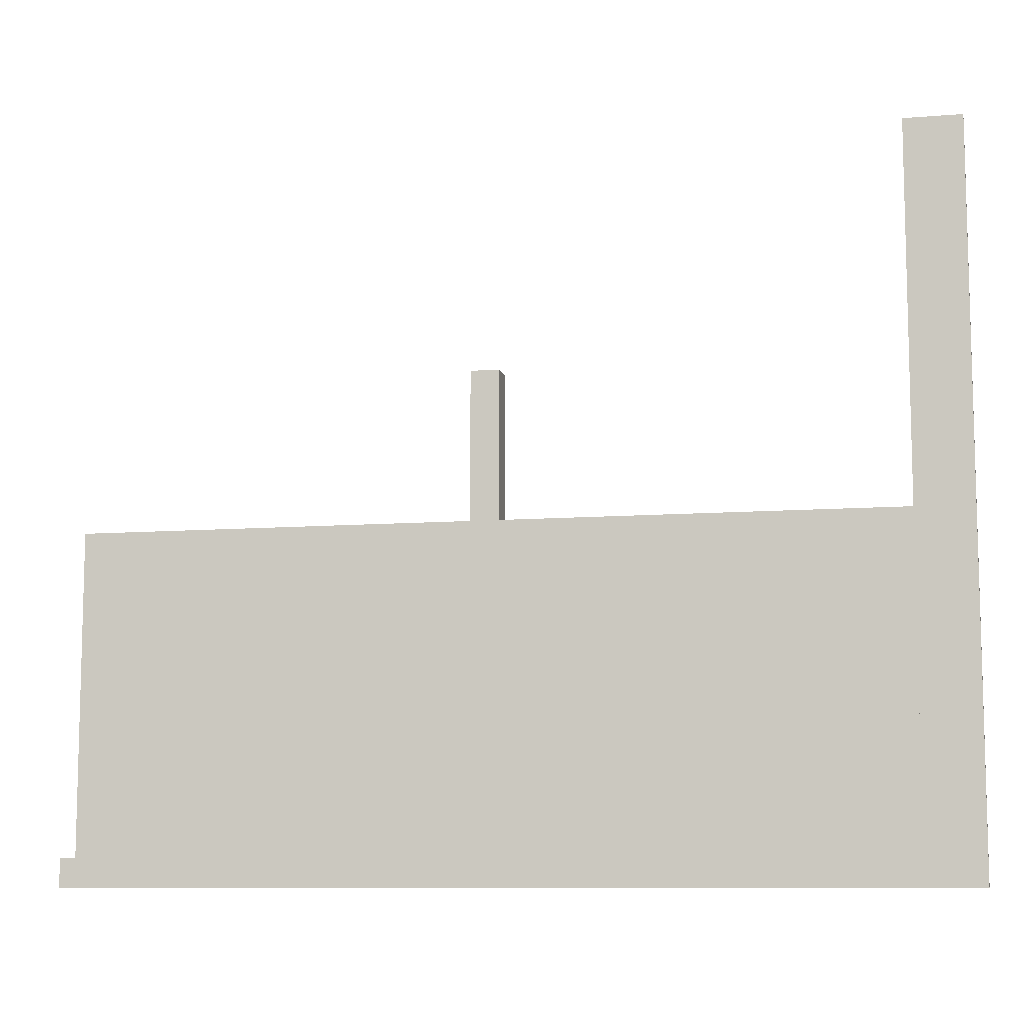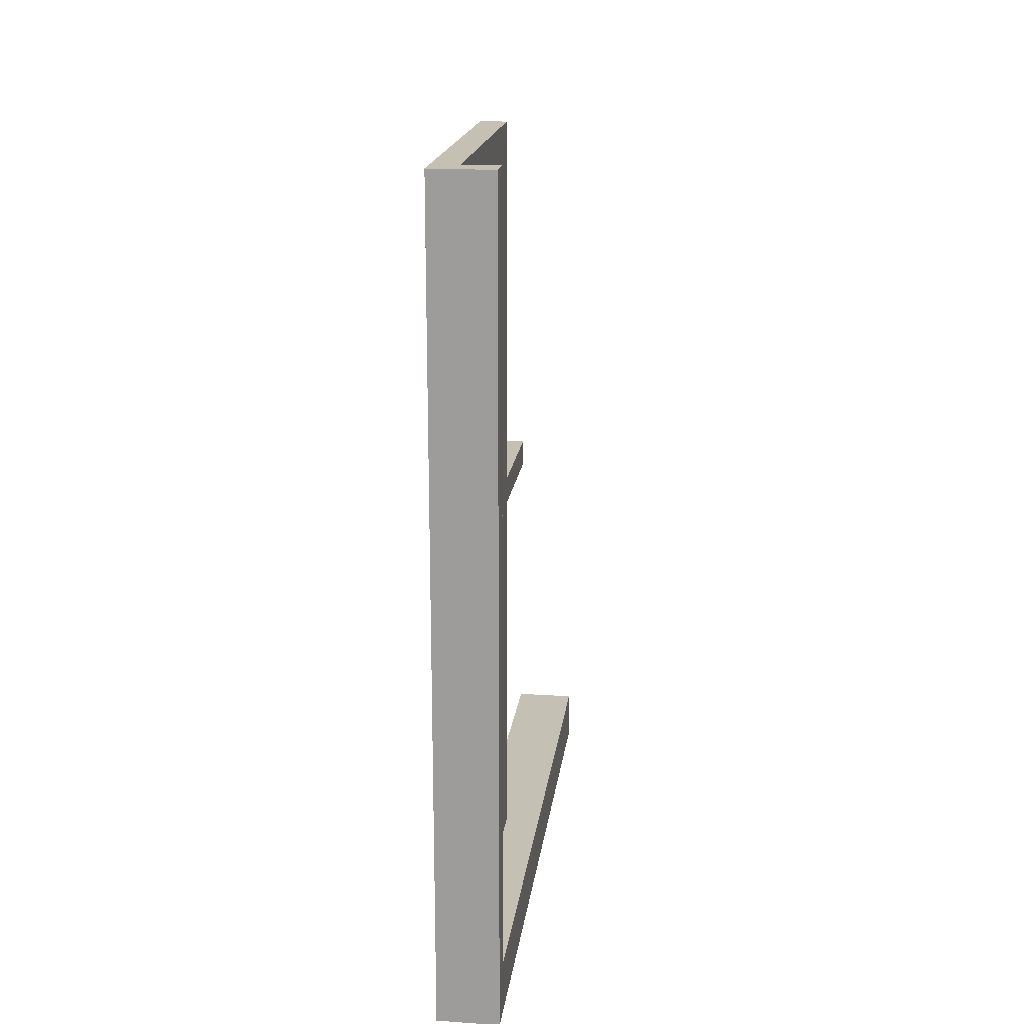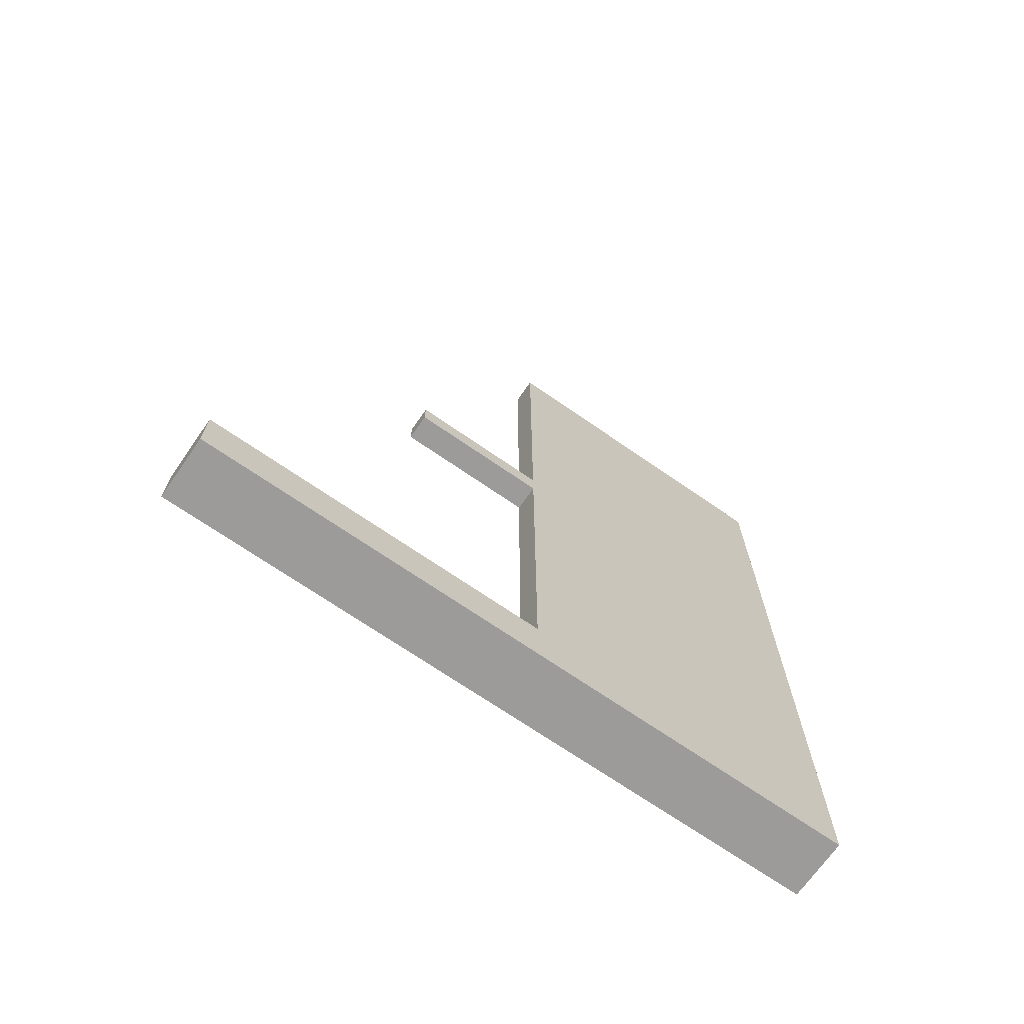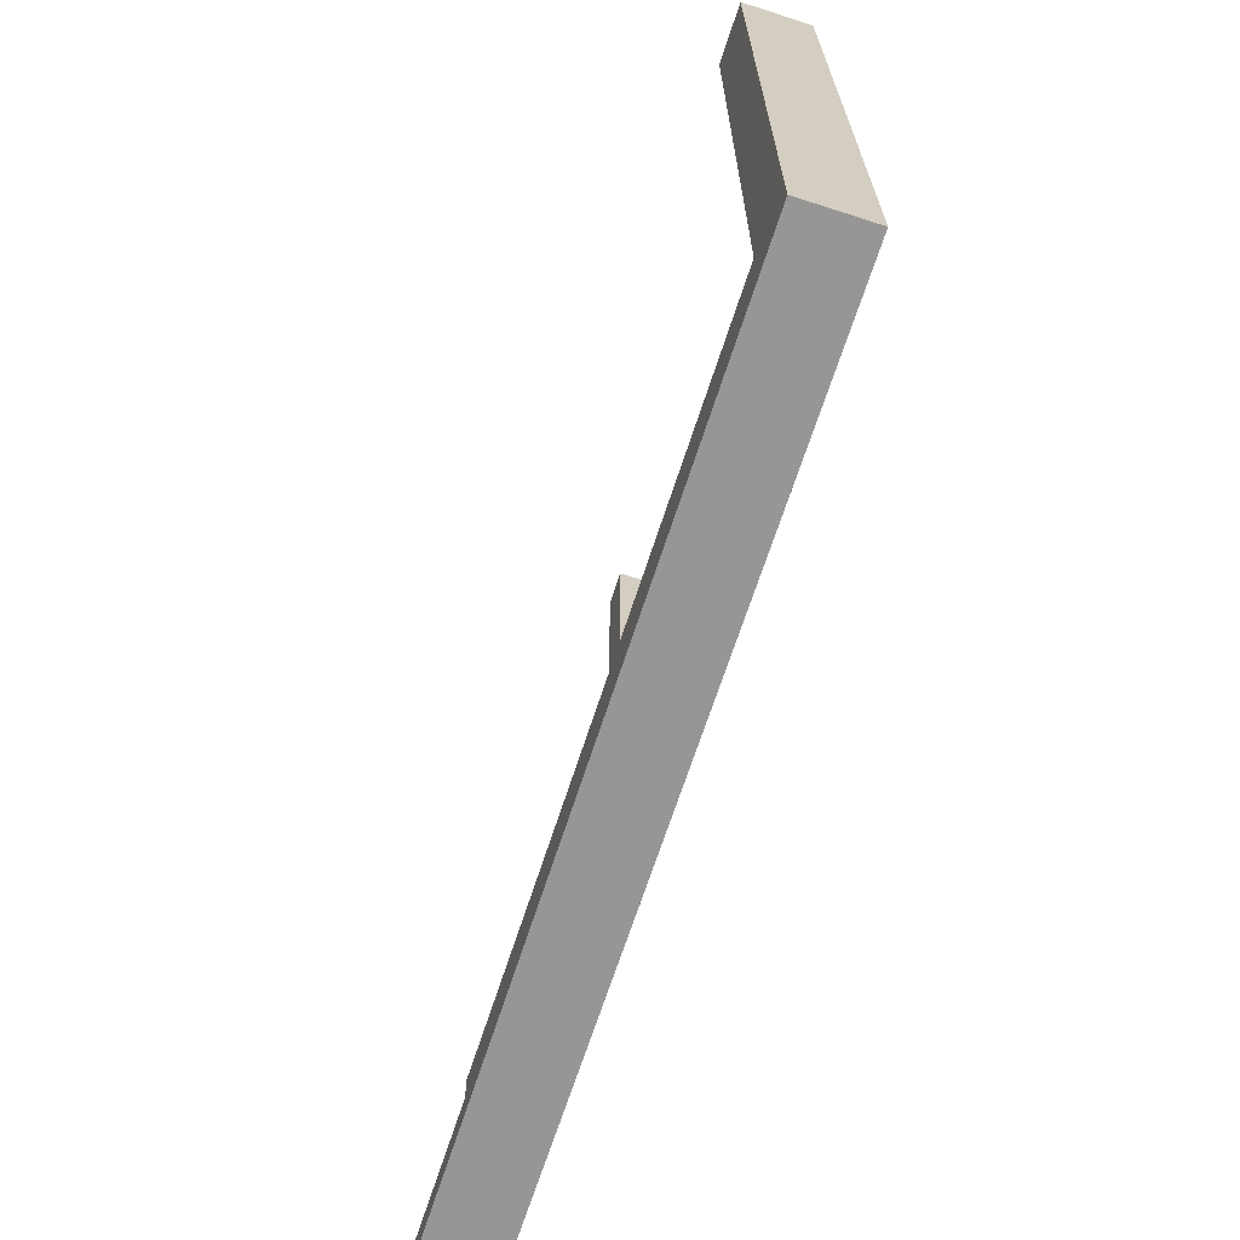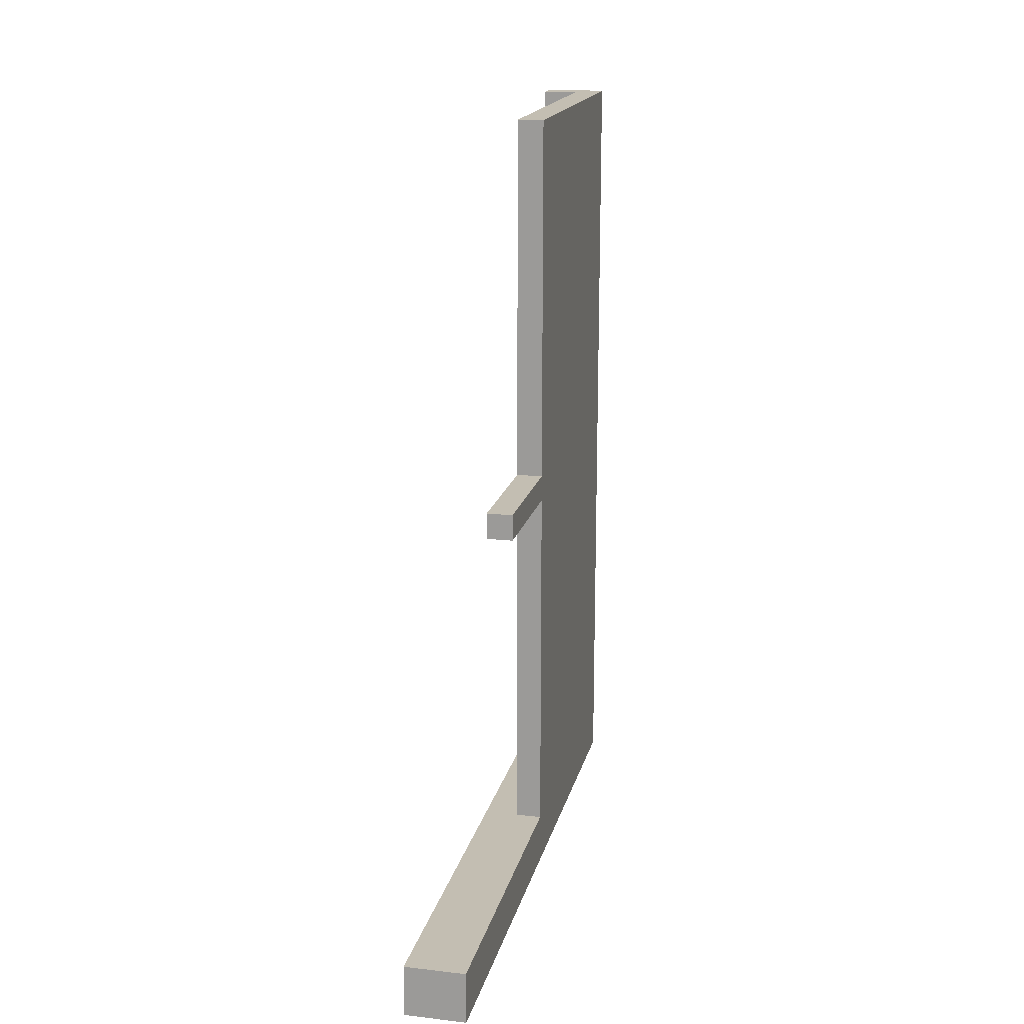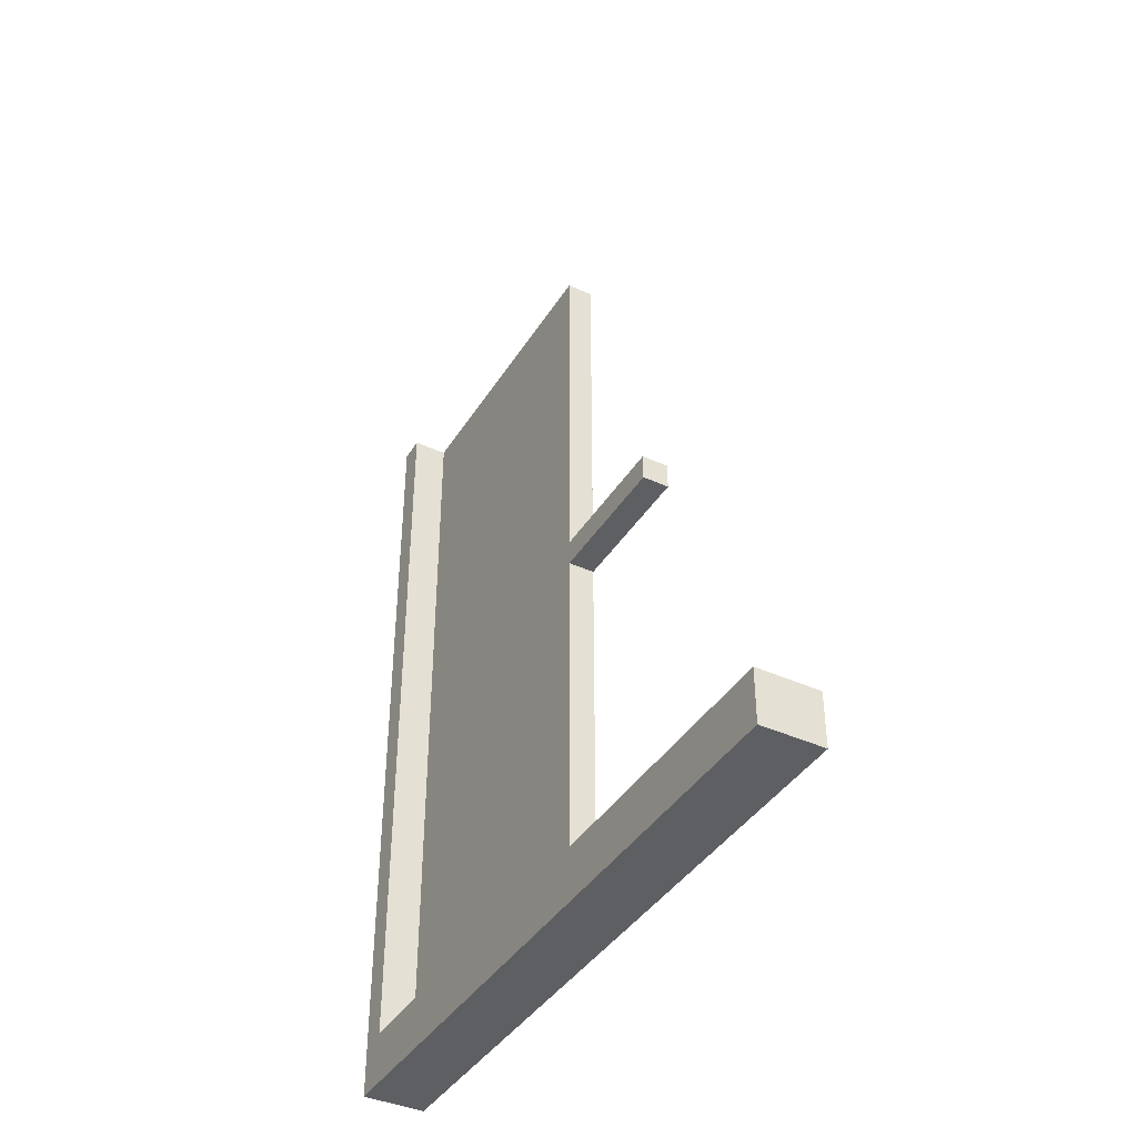
<metadata>
{"format":"obj","ext":"obj","renderer":"f3d","projection":"perspective","resolution":1024,"background":"white","views":[{"elev":-9.4,"azim":-78.2,"up":"+Z"},{"elev":18.3,"azim":-172.7,"up":"+Y"},{"elev":-69.7,"azim":55.2,"up":"+Y"},{"elev":-68.0,"azim":-17.9,"up":"+Z"},{"elev":17.5,"azim":12.8,"up":"+Y"},{"elev":-40.5,"azim":-29.3,"up":"+Y"}]}
</metadata>
<code>
g Mesh1 Group1 Model
v -2.08 0.65 -2.525
v -2.23 0.65 -3.314
v -2.23 0.65 -2.525
f 1 2 3
v -2.08 0.65 -3.314
f 2 1 4
v -2.08 0.5 -3.314
f 1 5 4
v -2.08 0.5 -2.525
f 5 1 6
v -2.23 0.5 -2.525
f 1 7 6
f 7 1 3
f 2 7 3
v -2.23 0.5 -3.314
f 7 2 8
v -2.23 2.75 -5.024
f 2 9 8
v -2.23 2.75 -3.314
f 9 2 10
v -2.08 2.75 -3.314
f 2 11 10
f 11 2 4
v -2.08 -1.9 -5.174
f 4 12 11
f 5 12 4
v -2.08 -1.6 -3.314
f 13 12 5
v -2.08 -1.6 -1.384
f 14 12 13
v -2.08 -1.9 -1.384
f 12 14 15
v -2.43 -1.9 -1.384
f 14 16 15
v -2.43 -1.6 -1.384
f 16 14 17
v -2.43 -1.6 -5.024
f 14 18 17
v -2.23 -1.6 -3.314
f 18 14 19
f 19 14 13
f 5 19 13
f 19 5 8
f 5 7 8
f 7 5 6
f 8 9 19
v -2.23 -1.6 -5.024
f 19 9 20
f 9 18 20
v -2.43 2.75 -5.024
f 18 9 21
v -2.43 2.75 -5.174
f 9 22 21
v -2.08 2.75 -5.174
f 22 9 23
f 23 9 11
f 11 9 10
f 11 12 23
f 12 22 23
v -2.43 -1.9 -5.174
f 22 12 24
f 12 16 24
f 16 12 15
f 16 18 24
f 18 16 17
f 24 18 22
f 22 18 21
f 20 18 19

</code>
